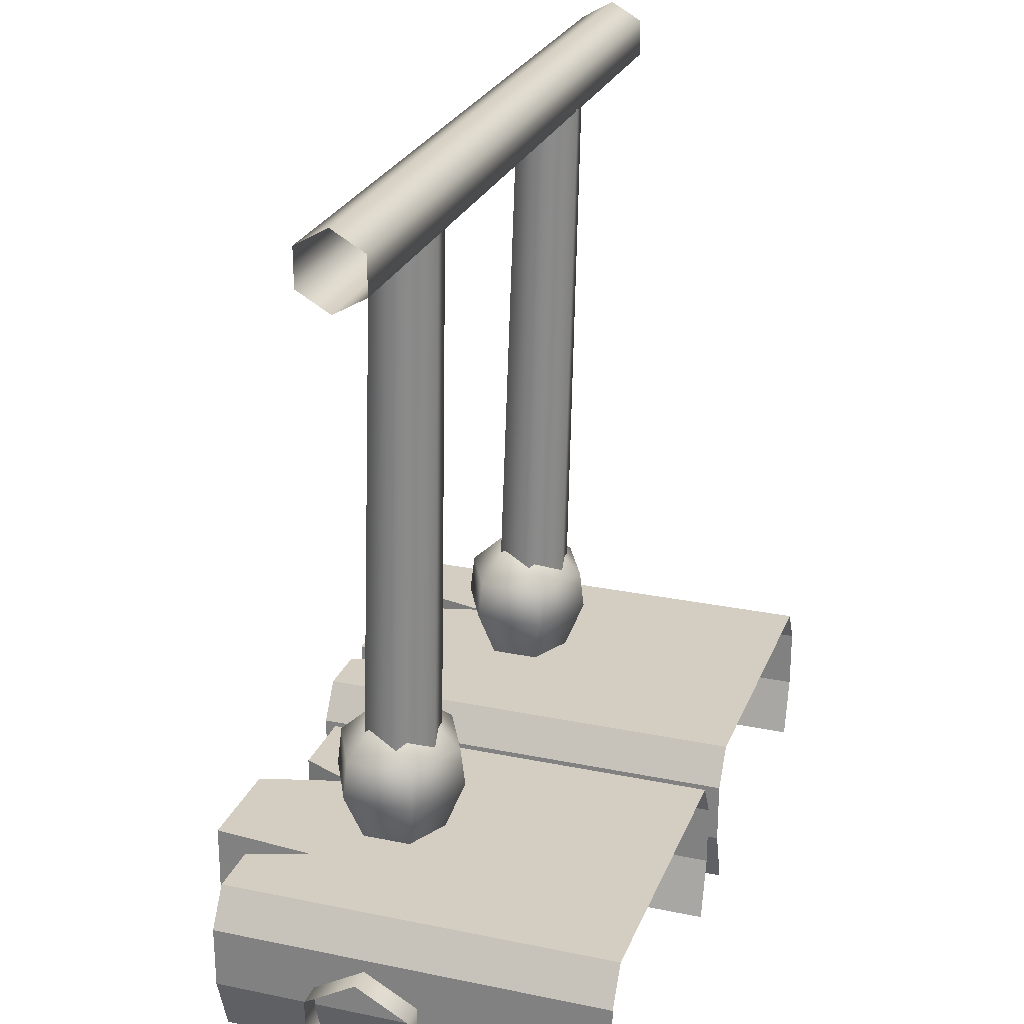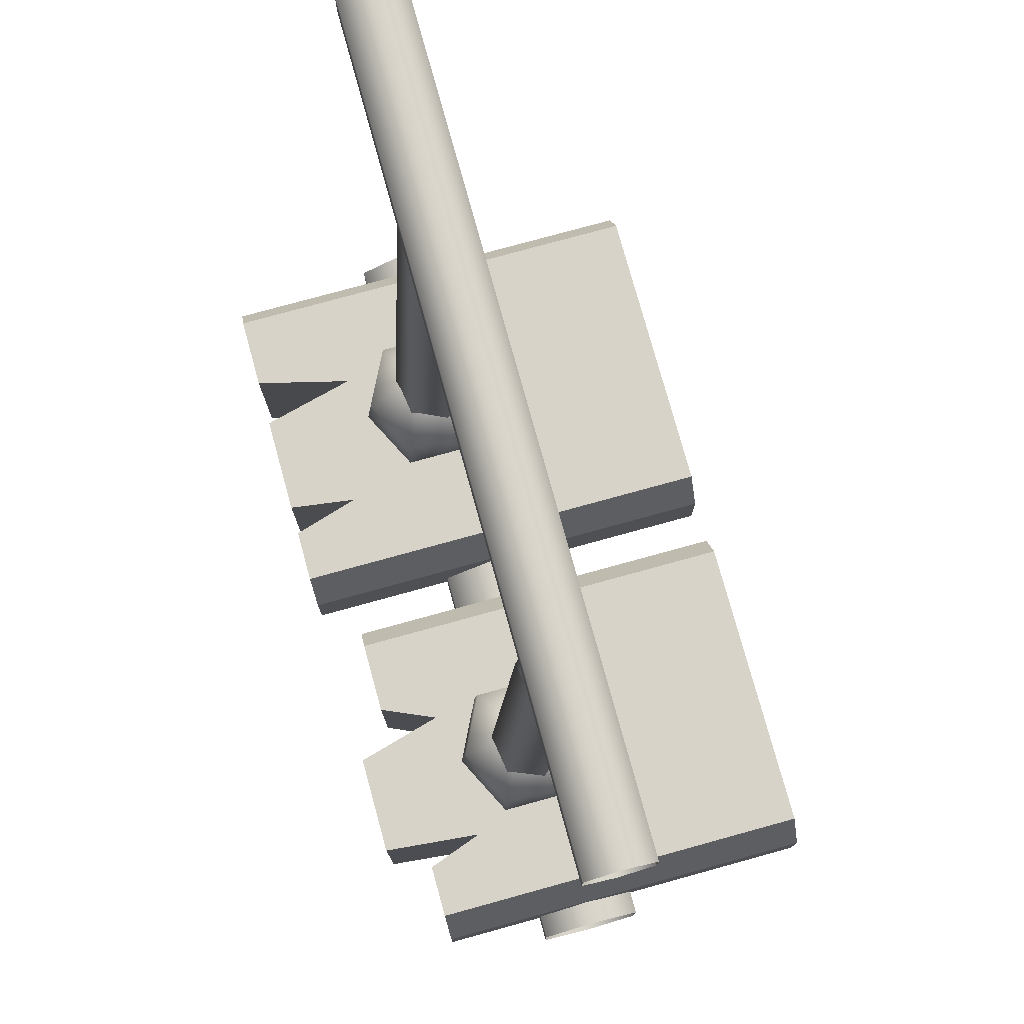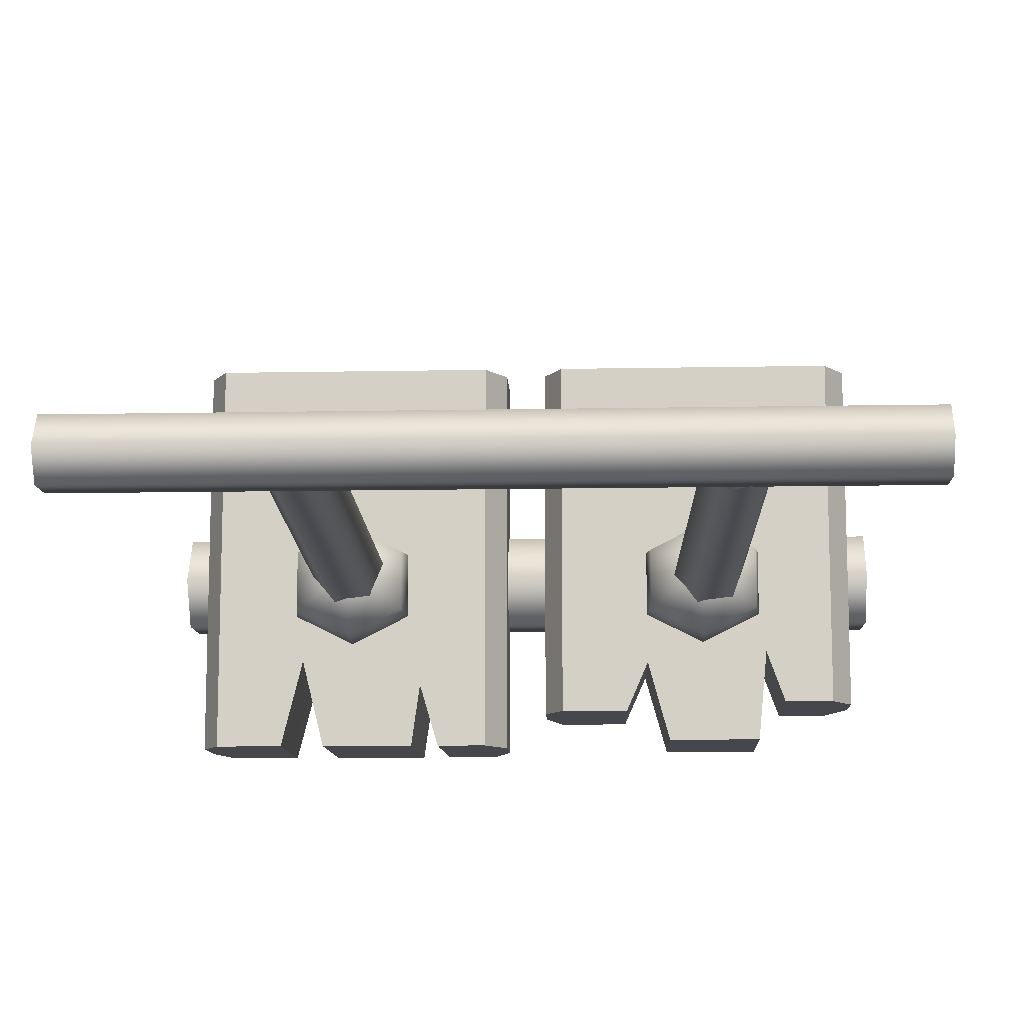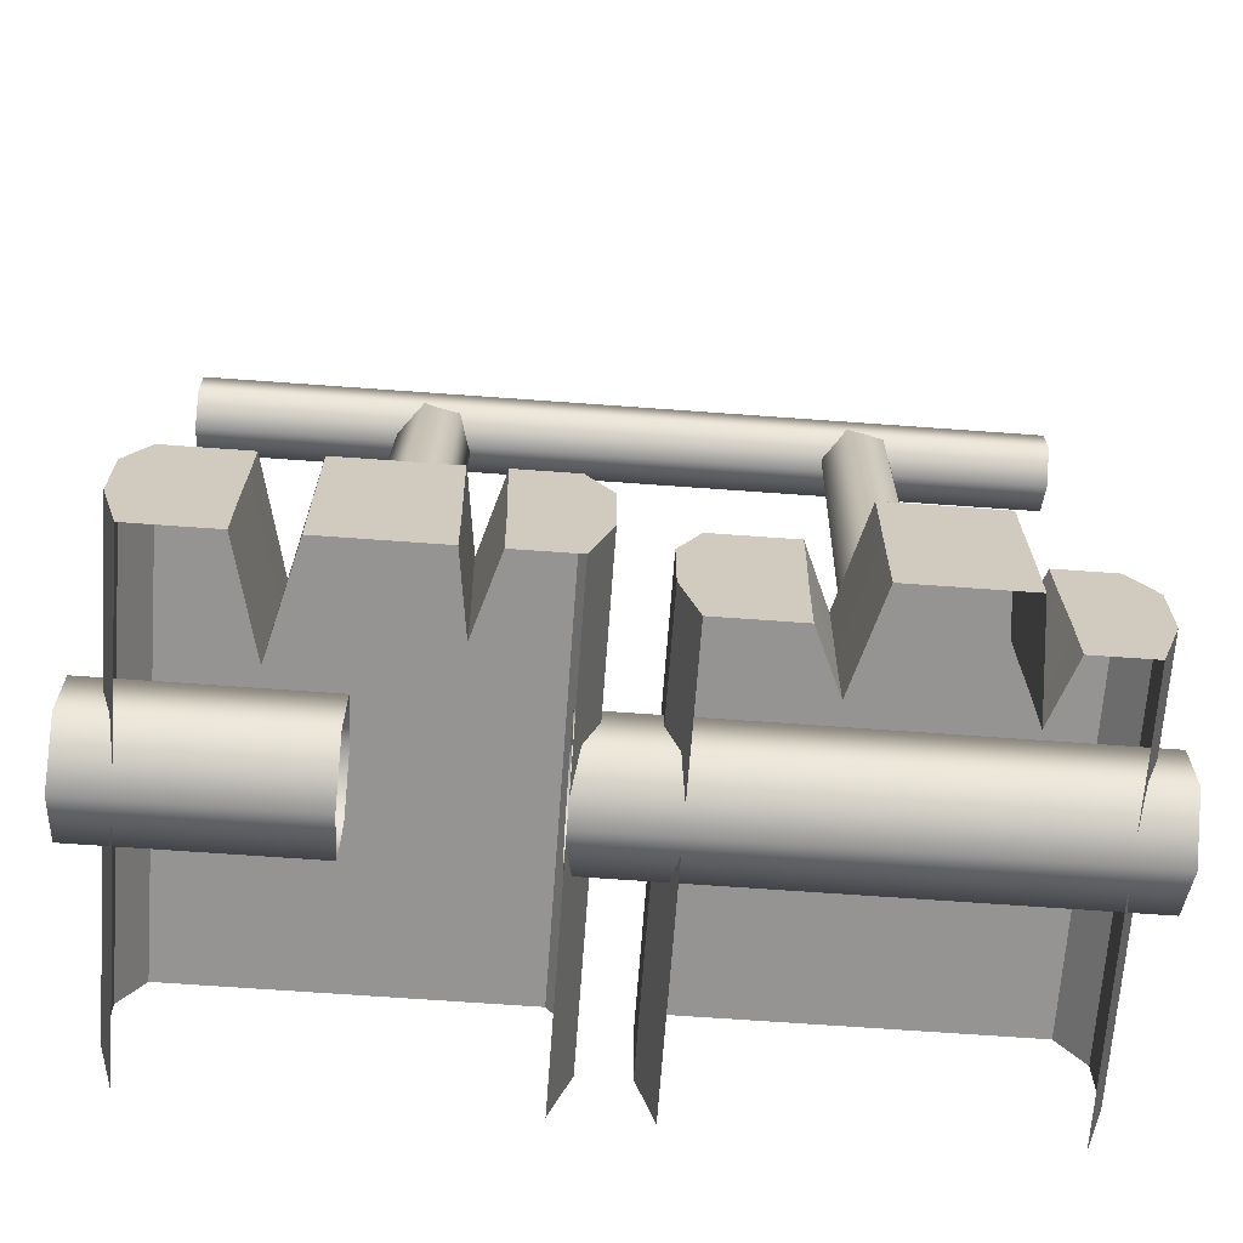
<metadata>
{"format":"obj","ext":"obj","renderer":"f3d","projection":"perspective","resolution":1024,"background":"white","views":[{"elev":25.3,"azim":-71.6,"up":"+Y"},{"elev":77.0,"azim":-105.4,"up":"+Y"},{"elev":-11.0,"azim":-177.3,"up":"+Z"},{"elev":-67.2,"azim":175.8,"up":"+Y"}]}
</metadata>
<code>
g wall3_4[bridge_right_2]
v 0.2518 -0.2064 0.2014
v 0.5035 -0.2064 0.2014
v 0.5035 -0.169 0.1366
v 0.2518 -0.169 0.1366
v 0.5035 -0.09424 0.1366
v 0.2518 -0.09424 0.1366
v 0.5035 -0.05686 0.2014
v 0.2518 -0.05686 0.2014
v 0.2518 -0.169 0.2662
v 0.5035 -0.2064 0.2014
v 0.2518 -0.2064 0.2014
v 0.5035 -0.169 0.2662
v 0.2518 -0.09424 0.2662
v 0.5035 -0.09424 0.2662
v 0.2518 -0.05686 0.2014
v 0.5035 -0.05686 0.2014
v -0.5035 -0.2064 0.2014
v 0.05028 -0.2064 0.2014
v 0.05028 -0.169 0.1366
v -0.5035 -0.169 0.1366
v 0.05028 -0.09424 0.1366
v -0.5035 -0.09424 0.1366
v 0.05028 -0.05686 0.2014
v -0.5035 -0.05686 0.2014
v -0.5035 -0.169 0.2662
v 0.05028 -0.2064 0.2014
v -0.5035 -0.2064 0.2014
v 0.05028 -0.169 0.2662
v -0.5035 -0.09424 0.2662
v 0.05028 -0.09424 0.2662
v -0.5035 -0.05686 0.2014
v 0.05028 -0.05686 0.2014
v 7.187e-07 0.7711 0.2014
v 0.5049 0.7711 0.2014
v 0.5049 0.7943 0.1613
v 7.187e-07 0.7943 0.1613
v -0.5035 0.7711 0.2014
v 0.5049 0.8405 0.1613
v -0.5035 0.7943 0.1613
v 8.72e-07 0.8405 0.1613
v 0.5049 0.8637 0.2014
v -0.5035 0.8405 0.1613
v 7.187e-07 0.8637 0.2014
v 0.5049 0.8405 0.2415
v -0.5035 0.8637 0.2014
v 7.187e-07 0.8405 0.2415
v 0.5049 0.7943 0.2415
v -0.5035 0.8405 0.2415
v 7.187e-07 0.7943 0.2415
v 0.5049 0.7711 0.2014
v -0.5035 0.7943 0.2415
v 7.187e-07 0.7711 0.2014
v -0.5035 0.7711 0.2014
v 0.4421 0.005085 0.5035
v 0.4421 0.005072 -0.05191
v 0.4681 -0.04079 -0.05192
v 0.4681 -0.04078 0.5035
v 0.04996 -0.1925 0.5035
v 0.04996 -0.1925 -0.05192
v 0.02529 -0.1182 -0.05191
v 0.02529 -0.1182 0.5035
v 0.3497 0.005064 -0.05191
v 0.4421 0.005072 -0.05191
v 0.4421 0.005085 0.5035
v 0.3192 0.005061 0.07097
v 0.2491 0.00507 0.5035
v 0.234 0.005054 0.0824
v 0.2886 0.005058 -0.05191
v 0.2249 0.005053 -0.05191
v 0.02529 -0.04083 -0.05191
v 0.05507 0.005038 -0.05191
v 0.05507 0.005056 0.5035
v 0.02529 -0.04081 0.5035
v 0.4681 -0.1181 -0.05192
v 0.4472 -0.1925 -0.05192
v 0.4472 -0.1925 0.5035
v 0.4681 -0.1181 0.5035
v 0.02529 -0.04081 0.5035
v 0.02529 -0.1182 0.5035
v 0.02529 -0.1182 -0.05191
v 0.02529 -0.04083 -0.05191
v 0.4681 -0.04079 -0.05192
v 0.4681 -0.1181 -0.05192
v 0.4681 -0.1181 0.5035
v 0.4681 -0.04078 0.5035
v 0.3192 0.005061 0.07097
v 0.2886 0.005058 -0.05191
v 0.2888 -0.04081 -0.05192
v 0.3194 -0.04081 0.07097
v 0.2894 -0.1182 -0.05192
v 0.3206 -0.1182 0.07097
v 0.2896 -0.1925 -0.05192
v 0.321 -0.1925 0.07097
v 0.1489 0.005048 0.03592
v 0.1611 0.005047 -0.05191
v 0.2249 0.005053 -0.05191
v 0.234 0.005054 0.0824
v 0.2491 0.00507 0.5035
v 0.05507 0.005056 0.5035
v 0.05507 0.005038 -0.05191
v 0.1228 0.005045 -0.05191
v 0.4421 0.005072 -0.05191
v 0.3497 0.005064 -0.05191
v 0.3501 -0.0408 -0.05192
v 0.4428 -0.0408 -0.05192
v 0.4681 -0.04079 -0.05192
v 0.3518 -0.1182 -0.05192
v 0.4461 -0.1182 -0.05192
v 0.4681 -0.1181 -0.05192
v 0.3523 -0.1925 -0.05192
v 0.4472 -0.1925 -0.05192
v 0.3497 0.005064 -0.05191
v 0.3192 0.005061 0.07097
v 0.3194 -0.04081 0.07097
v 0.3501 -0.0408 -0.05192
v 0.3206 -0.1182 0.07097
v 0.3518 -0.1182 -0.05192
v 0.321 -0.1925 0.07097
v 0.3523 -0.1925 -0.05192
v 0.1592 -0.1182 -0.05191
v 0.1587 -0.1925 -0.05192
v 0.2242 -0.1925 -0.05192
v 0.2243 -0.1182 -0.05191
v 0.1608 -0.04082 -0.05191
v 0.2894 -0.1182 -0.05192
v 0.2896 -0.1925 -0.05192
v 0.2888 -0.04081 -0.05192
v 0.2248 -0.04081 -0.05191
v 0.1611 0.005047 -0.05191
v 0.2886 0.005058 -0.05191
v 0.2249 0.005053 -0.05191
v 0.1224 -0.04082 -0.05191
v 0.1228 0.005045 -0.05191
v 0.05507 0.005038 -0.05191
v 0.05438 -0.04083 -0.05191
v 0.02529 -0.04083 -0.05191
v 0.05108 -0.1182 -0.05191
v 0.1204 -0.1182 -0.05191
v 0.02529 -0.1182 -0.05191
v 0.1197 -0.1925 -0.05192
v 0.04996 -0.1925 -0.05192
v 0.1485 -0.04082 0.03592
v 0.1489 0.005048 0.03592
v 0.1228 0.005045 -0.05191
v 0.1224 -0.04082 -0.05191
v 0.1204 -0.1182 -0.05191
v 0.1468 -0.1182 0.03592
v 0.1462 -0.1925 0.03592
v 0.1197 -0.1925 -0.05192
v 0.1608 -0.04082 -0.05191
v 0.1611 0.005047 -0.05191
v 0.1489 0.005048 0.03592
v 0.1485 -0.04082 0.03592
v 0.1468 -0.1182 0.03592
v 0.1592 -0.1182 -0.05191
v 0.1587 -0.1925 -0.05192
v 0.1462 -0.1925 0.03592
v -0.0569 0.005085 0.5035
v -0.0569 0.005072 -0.002871
v -0.03094 -0.04079 -0.002873
v -0.03094 -0.04078 0.5035
v -0.449 -0.1925 0.5035
v -0.449 -0.1925 0.009033
v -0.4737 -0.1182 0.009034
v -0.4737 -0.1182 0.5035
v -0.1493 0.005064 -0.002871
v -0.0569 0.005072 -0.002871
v -0.0569 0.005085 0.5035
v -0.1798 0.005061 0.06694
v -0.2499 0.00507 0.5035
v -0.265 0.005054 0.07741
v -0.2104 0.005058 -0.04496
v -0.2741 0.005053 -0.04496
v -0.4737 -0.04083 0.009034
v -0.4439 0.005038 0.009036
v -0.4439 0.005056 0.5035
v -0.4737 -0.04081 0.5035
v -0.03094 -0.1181 -0.002873
v -0.05184 -0.1925 -0.002873
v -0.05184 -0.1925 0.5035
v -0.03094 -0.1181 0.5035
v -0.4737 -0.04081 0.5035
v -0.4737 -0.1182 0.5035
v -0.4737 -0.1182 0.009034
v -0.4737 -0.04083 0.009034
v -0.03094 -0.04079 -0.002873
v -0.03094 -0.1181 -0.002873
v -0.03094 -0.1181 0.5035
v -0.03094 -0.04078 0.5035
v -0.1798 0.005061 0.06694
v -0.2104 0.005058 -0.04496
v -0.2102 -0.04081 -0.04496
v -0.1796 -0.04081 0.06694
v -0.2096 -0.1182 -0.04496
v -0.1784 -0.1182 0.06694
v -0.2094 -0.1925 -0.04496
v -0.178 -0.1925 0.06694
v -0.3501 0.005048 0.0818
v -0.3379 0.005047 -0.04496
v -0.2741 0.005053 -0.04496
v -0.265 0.005054 0.07741
v -0.2499 0.00507 0.5035
v -0.4439 0.005056 0.5035
v -0.4439 0.005038 0.009036
v -0.3762 0.005045 0.009036
v -0.0569 0.005072 -0.002871
v -0.1493 0.005064 -0.002871
v -0.1489 -0.0408 -0.002873
v -0.05622 -0.0408 -0.002873
v -0.03094 -0.04079 -0.002873
v -0.1472 -0.1182 -0.002873
v -0.05295 -0.1182 -0.002873
v -0.03094 -0.1181 -0.002873
v -0.1467 -0.1925 -0.002873
v -0.05184 -0.1925 -0.002873
v -0.1493 0.005064 -0.002871
v -0.1798 0.005061 0.06694
v -0.1796 -0.04081 0.06694
v -0.1489 -0.0408 -0.002873
v -0.1784 -0.1182 0.06694
v -0.1472 -0.1182 -0.002873
v -0.178 -0.1925 0.06694
v -0.1467 -0.1925 -0.002873
v -0.3398 -0.1182 -0.04496
v -0.3403 -0.1925 -0.04496
v -0.2748 -0.1925 -0.04496
v -0.2747 -0.1182 -0.04496
v -0.3382 -0.04082 -0.04496
v -0.2096 -0.1182 -0.04496
v -0.2094 -0.1925 -0.04496
v -0.2102 -0.04081 -0.04496
v -0.2742 -0.04081 -0.04496
v -0.3379 0.005047 -0.04496
v -0.2104 0.005058 -0.04496
v -0.2741 0.005053 -0.04496
v -0.3766 -0.04082 0.009034
v -0.3762 0.005045 0.009036
v -0.4439 0.005038 0.009036
v -0.4446 -0.04083 0.009034
v -0.4737 -0.04083 0.009034
v -0.4479 -0.1182 0.009034
v -0.3786 -0.1182 0.009034
v -0.4737 -0.1182 0.009034
v -0.3793 -0.1925 0.009033
v -0.449 -0.1925 0.009033
v -0.3505 -0.04082 0.0818
v -0.3501 0.005048 0.0818
v -0.3762 0.005045 0.009036
v -0.3766 -0.04082 0.009034
v -0.3786 -0.1182 0.009034
v -0.3522 -0.1182 0.0818
v -0.3528 -0.1925 0.0818
v -0.3793 -0.1925 0.009033
v -0.3382 -0.04082 -0.04496
v -0.3379 0.005047 -0.04496
v -0.3501 0.005048 0.0818
v -0.3505 -0.04082 0.0818
v -0.3522 -0.1182 0.0818
v -0.3398 -0.1182 -0.04496
v -0.3403 -0.1925 -0.04496
v -0.3528 -0.1925 0.0818
v -0.2492 0.7978 0.2319
v -0.2341 0.7978 0.1905
v -0.2138 0.1062 0.1655
v -0.2309 0.1062 0.2125
v -0.2926 0.7978 0.2395
v -0.2801 0.1062 0.2211
v -0.3209 0.7978 0.2058
v -0.3123 0.1062 0.1828
v -0.2341 0.7978 0.1905
v -0.2459 0.1062 0.1272
v -0.2138 0.1062 0.1655
v -0.2624 0.7978 0.1568
v -0.2952 0.1062 0.1359
v -0.3058 0.7978 0.1644
v -0.3123 0.1062 0.1828
v -0.3209 0.7978 0.2058
v -0.2032 0.01817 0.1984
v -0.257 0.01817 0.2254
v -0.257 0.08234 0.2517
v -0.1783 0.08234 0.2123
v -0.2032 0.01817 0.1384
v -0.184 0.1308 0.2091
v -0.257 0.1308 0.2457
v -0.257 0.2028 0.1684
v -0.184 0.1308 0.1276
v -0.257 0.1308 0.09098
v -0.1783 0.08234 0.1245
v -0.257 0.01817 0.1114
v -0.257 0.08234 0.08499
v -0.3108 0.01817 0.1384
v -0.257 0.01817 0.1114
v -0.257 0.08234 0.08499
v -0.3358 0.08234 0.1245
v -0.3108 0.01817 0.1984
v -0.3301 0.1308 0.1276
v -0.257 0.1308 0.09098
v -0.257 0.2028 0.1684
v -0.3301 0.1308 0.2091
v -0.257 0.1308 0.2457
v -0.3358 0.08234 0.2123
v -0.257 0.01817 0.2254
v -0.257 0.08234 0.2517
v 0.2524 0.7978 0.2354
v 0.2675 0.7978 0.194
v 0.2878 0.1062 0.169
v 0.2707 0.1062 0.216
v 0.2091 0.7978 0.243
v 0.2215 0.1062 0.2247
v 0.1808 0.7978 0.2093
v 0.1893 0.1062 0.1864
v 0.2675 0.7978 0.194
v 0.2557 0.1062 0.1307
v 0.2878 0.1062 0.169
v 0.2392 0.7978 0.1603
v 0.2064 0.1062 0.1394
v 0.1958 0.7978 0.1679
v 0.1893 0.1062 0.1864
v 0.1808 0.7978 0.2093
v 0.2926 0.01817 0.1984
v 0.2388 0.01817 0.2254
v 0.2388 0.08234 0.2517
v 0.3175 0.08234 0.2123
v 0.2926 0.01817 0.1384
v 0.3118 0.1308 0.2091
v 0.2388 0.1308 0.2457
v 0.2388 0.2028 0.1684
v 0.3118 0.1308 0.1276
v 0.2388 0.1308 0.09098
v 0.3175 0.08234 0.1245
v 0.2388 0.01817 0.1114
v 0.2388 0.08234 0.08499
v 0.185 0.01817 0.1384
v 0.2388 0.01817 0.1114
v 0.2388 0.08234 0.08499
v 0.1601 0.08234 0.1245
v 0.185 0.01817 0.1984
v 0.1657 0.1308 0.1276
v 0.2388 0.1308 0.09098
v 0.2388 0.2028 0.1684
v 0.1657 0.1308 0.2091
v 0.2388 0.1308 0.2457
v 0.1601 0.08234 0.2123
v 0.2388 0.01817 0.2254
v 0.2388 0.08234 0.2517
g wall3_4[bridge_right_2]_0
f 3 2 1
f 4 3 1
f 5 3 4
f 6 5 4
f 7 5 6
f 8 7 6
f 11 10 9
f 10 12 9
f 9 12 13
f 12 14 13
f 13 14 15
f 14 16 15
f 19 18 17
f 20 19 17
f 21 19 20
f 22 21 20
f 23 21 22
f 24 23 22
f 27 26 25
f 26 28 25
f 25 28 29
f 28 30 29
f 29 30 31
f 30 32 31
f 35 34 33
f 36 35 33
f 36 33 37
f 38 35 36
f 39 36 37
f 40 38 36
f 40 36 39
f 41 38 40
f 42 40 39
f 43 41 40
f 43 40 42
f 44 41 43
f 45 43 42
f 46 44 43
f 46 43 45
f 47 44 46
f 48 46 45
f 49 47 46
f 49 46 48
f 50 47 49
f 51 49 48
f 52 50 49
f 52 49 51
f 53 52 51
f 56 55 54
f 57 56 54
f 60 59 58
f 61 60 58
f 64 63 62
f 65 64 62
f 66 64 65
f 65 67 66
f 65 68 67
f 68 69 67
f 72 71 70
f 73 72 70
f 76 75 74
f 77 76 74
f 80 79 78
f 81 80 78
f 84 83 82
f 85 84 82
f 88 87 86
f 89 88 86
f 90 88 89
f 91 90 89
f 92 90 91
f 93 92 91
f 96 95 94
f 97 96 94
f 98 97 94
f 94 99 98
f 100 99 94
f 101 100 94
f 104 103 102
f 105 104 102
f 106 105 102
f 107 104 105
f 108 105 106
f 108 107 105
f 109 108 106
f 110 107 108
f 109 111 108
f 111 110 108
f 114 113 112
f 115 114 112
f 116 114 115
f 117 116 115
f 118 116 117
f 119 118 117
f 122 121 120
f 123 122 120
f 123 120 124
f 122 123 125
f 126 122 125
f 125 123 127
f 128 123 124
f 123 128 127
f 128 124 129
f 127 128 130
f 131 128 129
f 128 131 130
f 134 133 132
f 135 134 132
f 136 134 135
f 135 132 137
f 136 135 137
f 132 138 137
f 139 136 137
f 137 138 140
f 139 137 141
f 141 137 140
f 144 143 142
f 145 144 142
f 145 142 146
f 142 147 146
f 146 147 148
f 149 146 148
f 152 151 150
f 153 152 150
f 153 150 154
f 150 155 154
f 154 155 156
f 157 154 156
f 160 159 158
f 161 160 158
f 164 163 162
f 165 164 162
f 168 167 166
f 169 168 166
f 170 168 169
f 169 171 170
f 169 172 171
f 172 173 171
f 176 175 174
f 177 176 174
f 180 179 178
f 181 180 178
f 184 183 182
f 185 184 182
f 188 187 186
f 189 188 186
f 192 191 190
f 193 192 190
f 194 192 193
f 195 194 193
f 196 194 195
f 197 196 195
f 200 199 198
f 201 200 198
f 202 201 198
f 198 203 202
f 204 203 198
f 205 204 198
f 208 207 206
f 209 208 206
f 210 209 206
f 211 208 209
f 212 209 210
f 212 211 209
f 213 212 210
f 214 211 212
f 213 215 212
f 215 214 212
f 218 217 216
f 219 218 216
f 220 218 219
f 221 220 219
f 222 220 221
f 223 222 221
f 226 225 224
f 227 226 224
f 227 224 228
f 226 227 229
f 230 226 229
f 229 227 231
f 232 227 228
f 227 232 231
f 232 228 233
f 231 232 234
f 235 232 233
f 232 235 234
f 238 237 236
f 239 238 236
f 240 238 239
f 239 236 241
f 240 239 241
f 236 242 241
f 243 240 241
f 241 242 244
f 243 241 245
f 245 241 244
f 248 247 246
f 249 248 246
f 249 246 250
f 246 251 250
f 250 251 252
f 253 250 252
f 256 255 254
f 257 256 254
f 257 254 258
f 254 259 258
f 258 259 260
f 261 258 260
f 264 263 262
f 265 264 262
f 265 262 266
f 267 265 266
f 267 266 268
f 269 267 268
f 272 271 270
f 271 273 270
f 271 274 273
f 274 275 273
f 274 276 275
f 276 277 275
f 280 279 278
f 281 280 278
f 281 278 282
f 280 281 283
f 284 280 283
f 285 284 283
f 283 286 285
f 283 281 286
f 285 286 287
f 288 281 282
f 281 288 286
f 286 288 287
f 288 282 289
f 288 290 287
f 290 288 289
f 293 292 291
f 294 293 291
f 294 291 295
f 293 294 296
f 297 293 296
f 298 297 296
f 296 299 298
f 296 294 299
f 298 299 300
f 301 294 295
f 294 301 299
f 299 301 300
f 301 295 302
f 301 303 300
f 303 301 302
f 306 305 304
f 307 306 304
f 307 304 308
f 309 307 308
f 309 308 310
f 311 309 310
f 314 313 312
f 313 315 312
f 313 316 315
f 316 317 315
f 316 318 317
f 318 319 317
f 322 321 320
f 323 322 320
f 323 320 324
f 322 323 325
f 326 322 325
f 327 326 325
f 325 328 327
f 325 323 328
f 327 328 329
f 330 323 324
f 323 330 328
f 328 330 329
f 330 324 331
f 330 332 329
f 332 330 331
f 335 334 333
f 336 335 333
f 336 333 337
f 335 336 338
f 339 335 338
f 340 339 338
f 338 341 340
f 338 336 341
f 340 341 342
f 343 336 337
f 336 343 341
f 341 343 342
f 343 337 344
f 343 345 342
f 345 343 344

</code>
